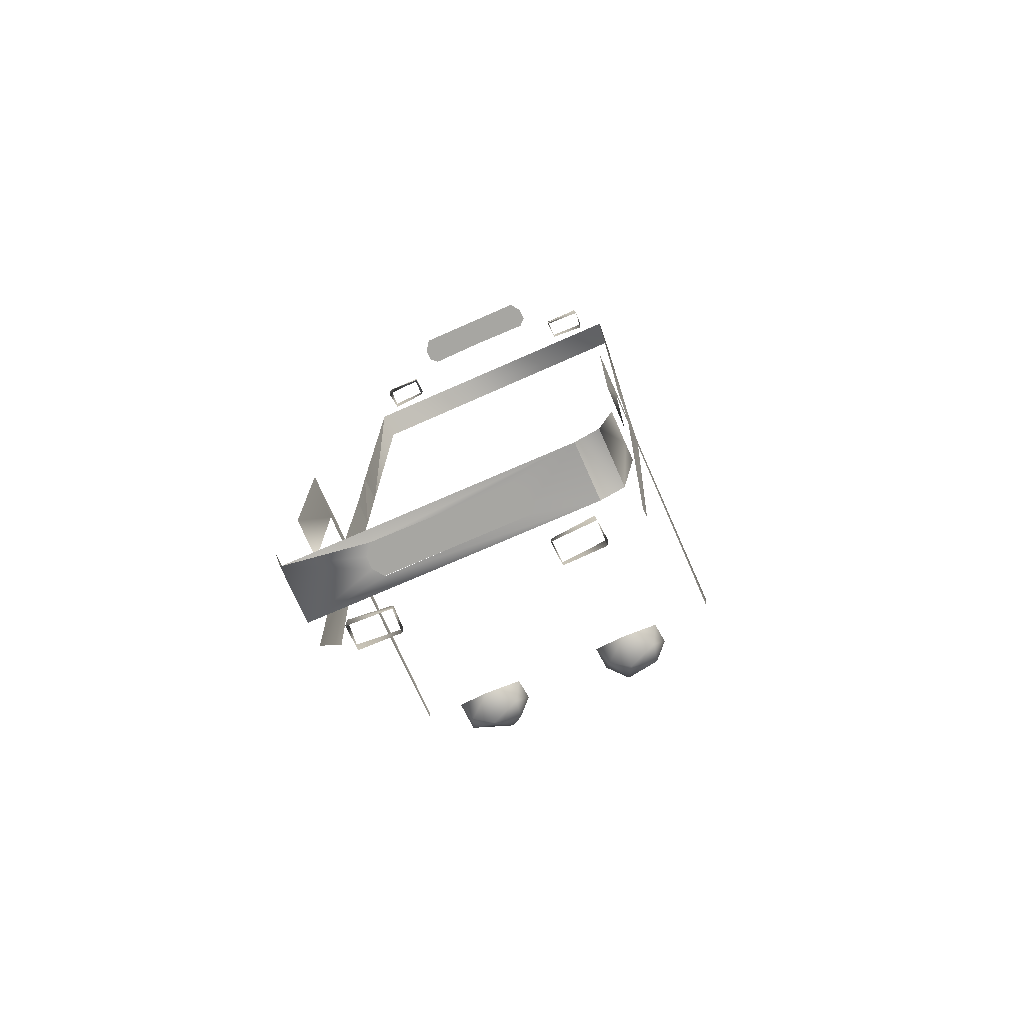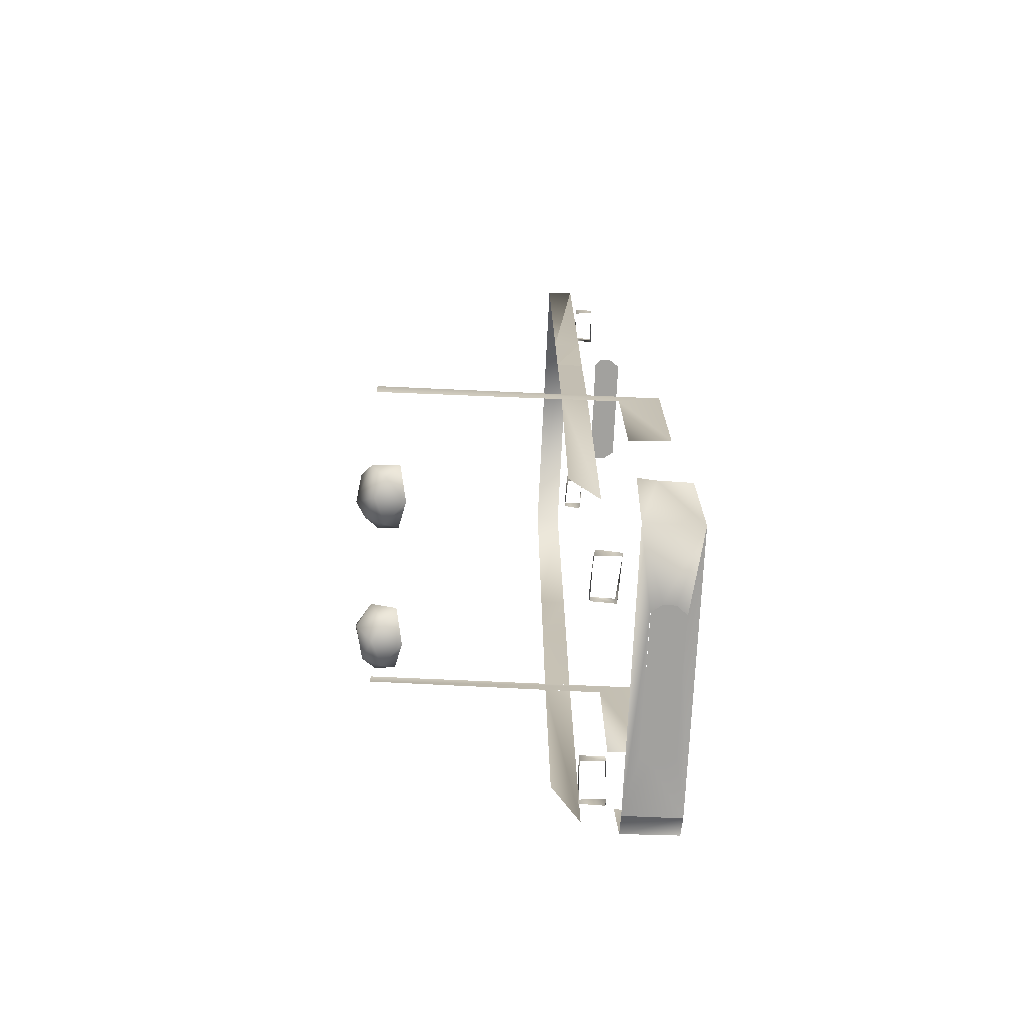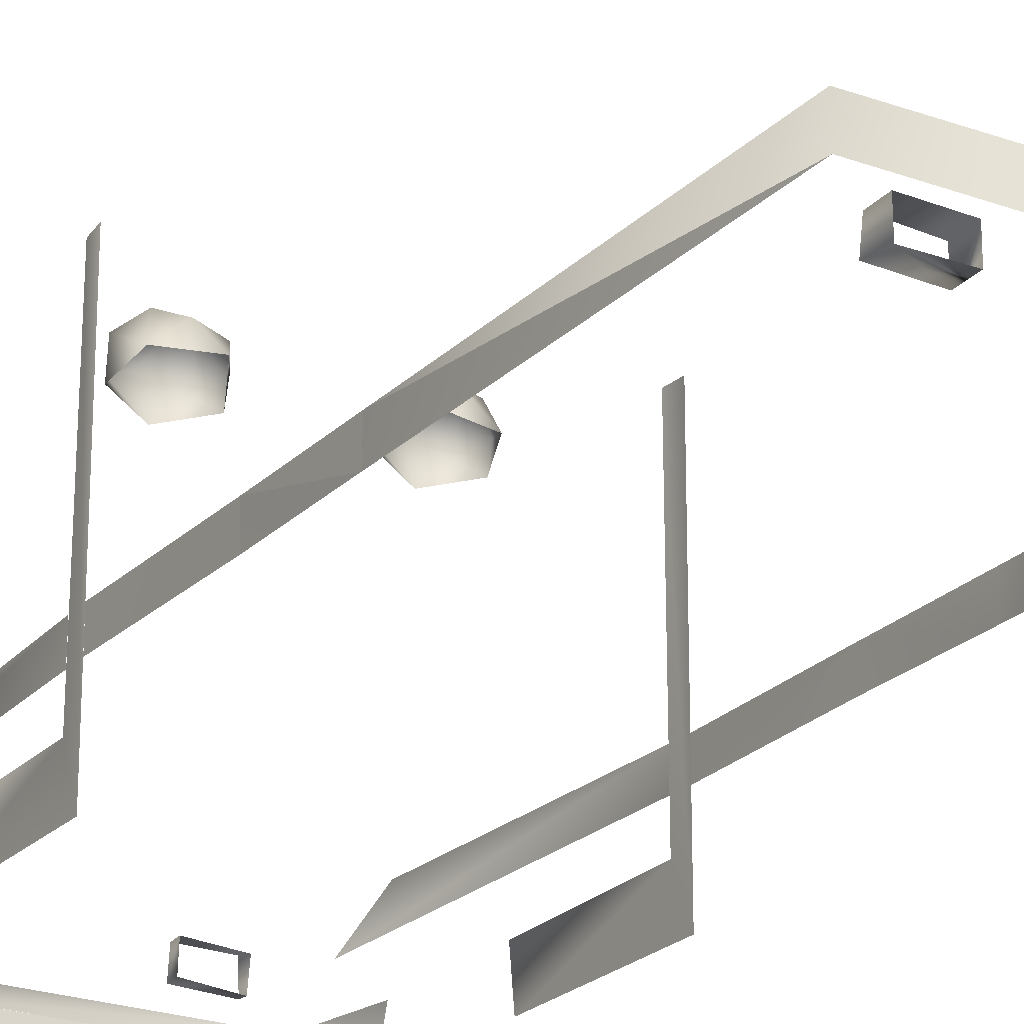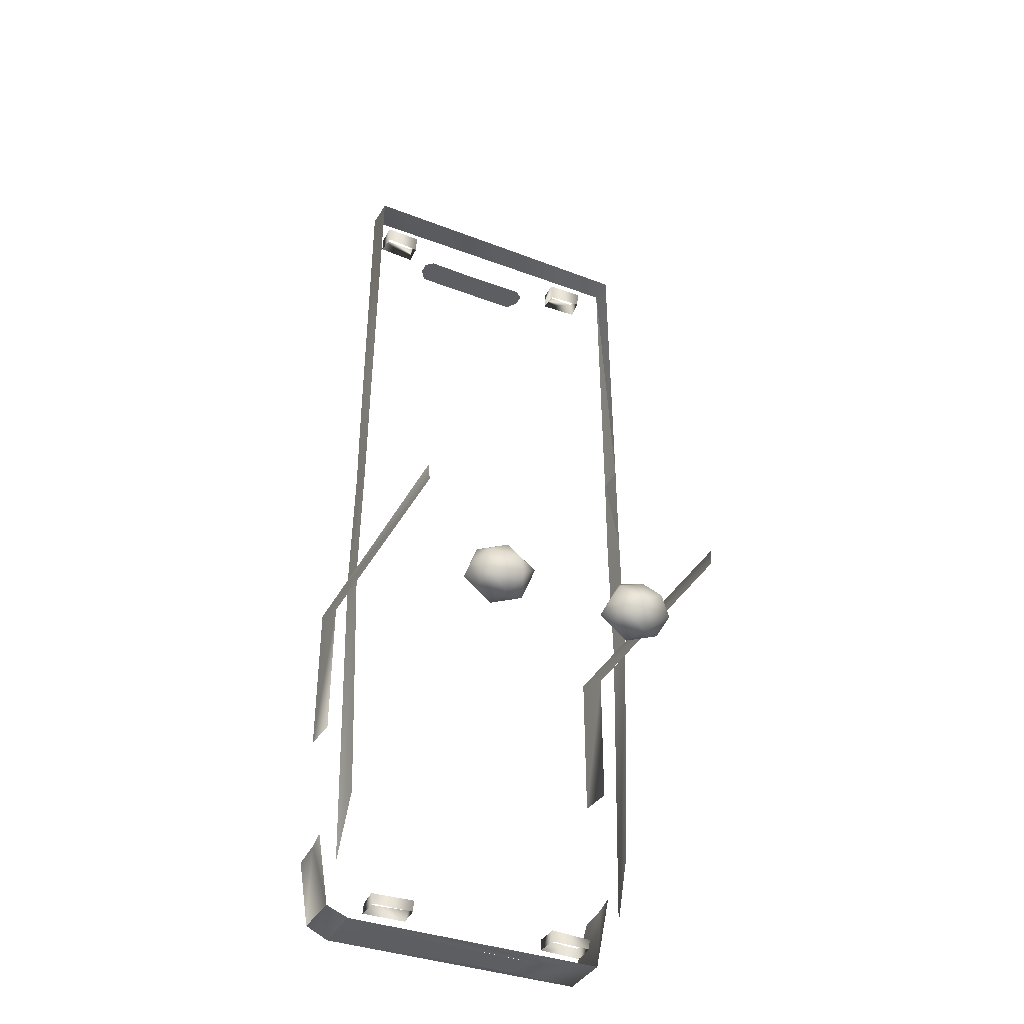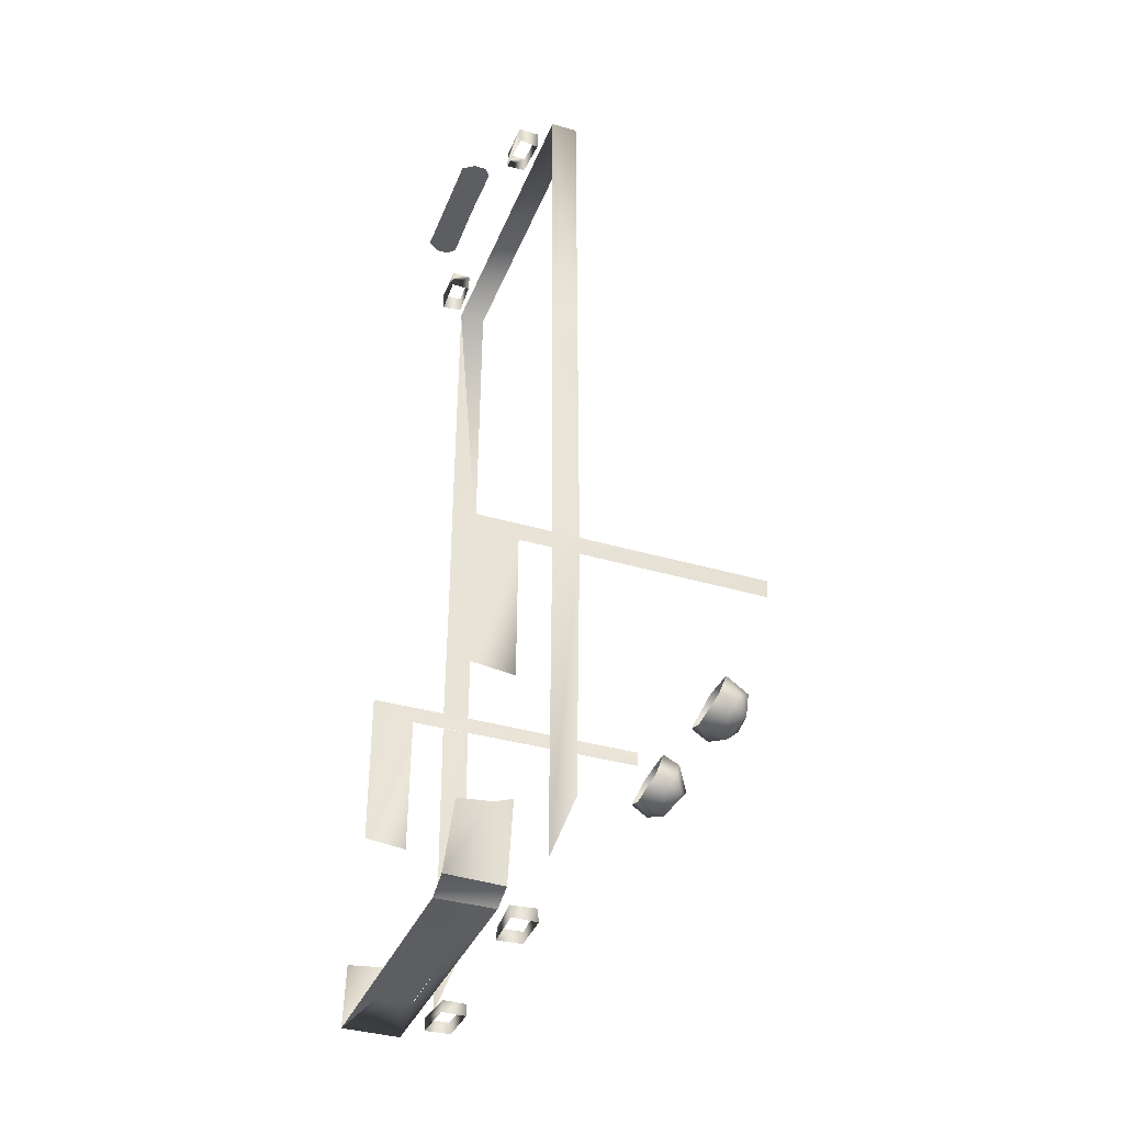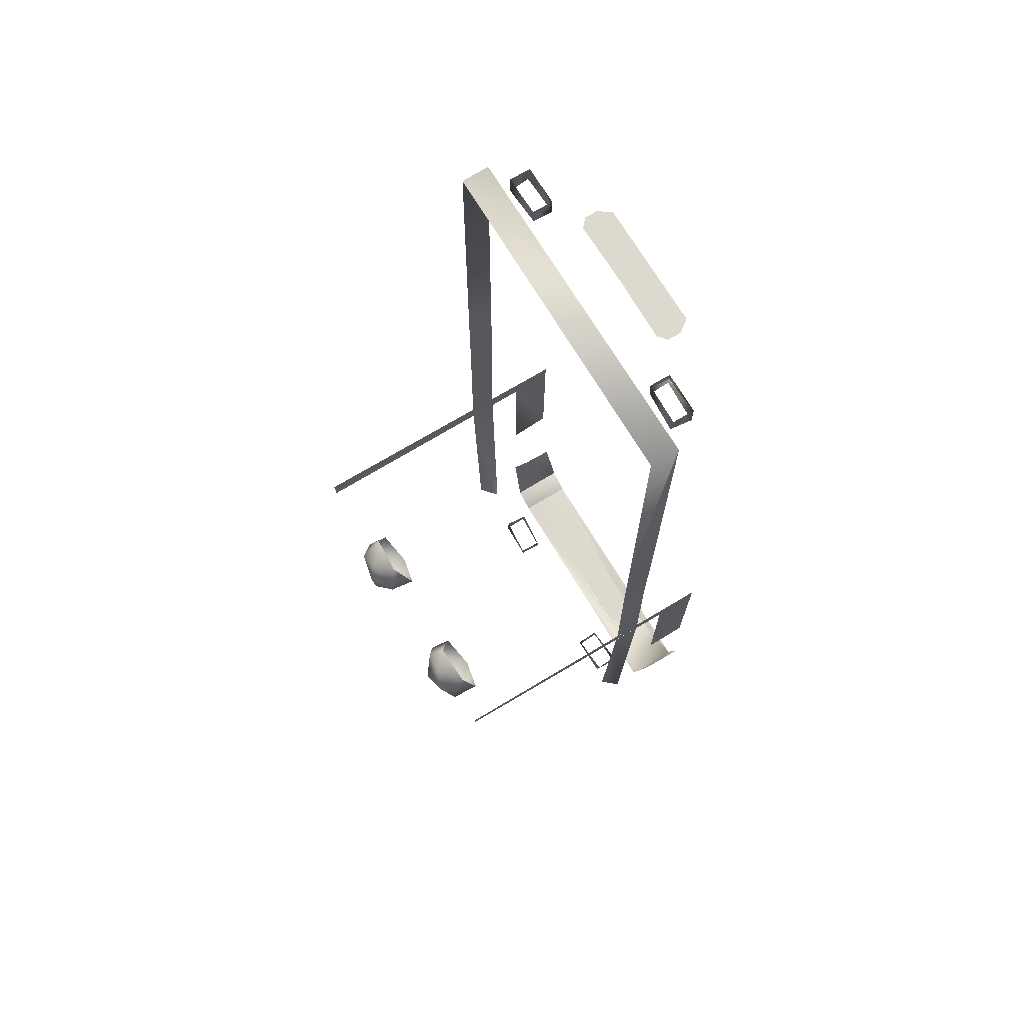
<metadata>
{"format":"obj","ext":"obj","renderer":"f3d","projection":"perspective","resolution":1024,"background":"white","views":[{"elev":-74.0,"azim":23.8,"up":"+Z"},{"elev":-72.1,"azim":-92.6,"up":"+Z"},{"elev":-23.0,"azim":-31.6,"up":"+Y"},{"elev":-38.4,"azim":154.2,"up":"+Z"},{"elev":-37.4,"azim":69.5,"up":"+Z"},{"elev":71.7,"azim":-121.0,"up":"+Z"}]}
</metadata>
<code>
o Chassis_Black
v 0.3337 0.2872 -1.29
v 0.3337 0.1418 -1.29
v 0.4231 0.9421 -0.3579
v 0.4266 0.2886 -0.3587
v 0.4276 0.1766 -0.3111
v 0.3936 0.2869 -1.266
v 0.3069 0.3901 -1.29
v 0.1947 0.3305 -1.29
v 0.1982 0.3922 -1.29
v 0.1975 0.3936 -1.26
v 0.306 0.3224 -1.26
v 0.1954 0.3328 -1.26
v 0.3563 0.2945 1.194
v 0.2555 0.2945 1.194
v 0.3568 0.349 1.194
v 0.3596 0.2976 1.144
v 0.2566 0.3443 1.144
v 0.2549 0.2935 1.144
v -0.4274 0.1559 -1.095
v -0.4261 0.2871 -0.7482
v -0.4268 0.2407 -1.087
v -0.4274 0.178 -0.736
v -0.4276 0.1766 -0.3111
v -0.4231 0.9421 -0.3579
v -0.4266 0.2886 -0.3587
v -0.3856 0.2869 -1.281
v -0.3069 0.3901 -1.29
v -0.1975 0.3936 -1.26
v -0.3112 0.3853 -1.26
v -0.306 0.3224 -1.26
v -0.1954 0.3328 -1.26
v -0.3568 0.349 1.194
v -0.3563 0.2945 1.194
v -0.2555 0.2945 1.194
v -0.3596 0.2976 1.144
v -0.3535 0.3502 1.144
v -0.2566 0.3443 1.144
v -0.2549 0.2935 1.144
v 0.4261 0.2871 -0.7482
v 0.3936 0.1418 -1.262
v 0.4268 0.2873 -1.071
v 0.4274 0.1559 -1.095
v 0.4274 0.178 -0.736
v 0.4268 0.2407 -1.087
v 0.1966 0.2274 -1.29
v -0.4274 0.9431 -0.3111
v -0.385 0.1412 -1.28
v -0.4268 0.2873 -1.071
v -0.1966 0.2274 -1.29
v -0.1964 0.1961 -1.29
v 0.4274 0.9431 -0.3111
v -0.1982 0.3922 -1.29
v -0.3092 0.3256 -1.29
v 0.3092 0.3256 -1.29
v 0.3112 0.3853 -1.26
v -0.1947 0.3305 -1.29
v 0 0.1711 -1.29
v -0.1765 0.2544 -1.29
v 0.1774 0.2533 -1.29
v 0.1964 0.1961 -1.29
v 0.1739 0.1689 -1.29
v -0.1739 0.1689 -1.29
v 0.2553 0.3464 1.194
v -0.2553 0.3464 1.194
v 0.3535 0.3502 1.144
v 0.3936 0.2869 -1.266
v 0.3936 0.1418 -1.262
v 0.3337 0.1418 -1.29
v 0.3337 0.2871 -1.29
g Chassis_Black_Chassis_Black
f 6 41 44
f 44 42 40
f 40 6 44
f 43 39 4
f 4 5 43
f 47 50 62
f 26 21 48
f 21 47 19
f 47 21 26
f 22 25 20
f 25 22 23
f 9 10 8
f 28 52 56
f 14 18 63
f 38 34 64
f 2 57 61
f 2 61 60
f 1 45 59
f 59 58 1
f 57 2 62
f 2 47 62
f 58 49 26
f 26 1 58
f 24 25 23 46
f 5 4 3 51
f 10 9 7 55
f 55 7 54 11
f 8 10 12
f 11 54 8 12
f 27 52 28 29
f 53 27 29 30
f 31 28 56
f 56 53 30 31
f 16 13 15 65
f 63 18 17
f 18 14 13 16
f 65 15 63 17
f 32 33 35 36
f 37 38 64
f 33 34 38 35
f 64 32 36 37
f 66 67 68 69
f 2 60 45 1
f 47 26 49 50
o Chassis_Red
v 0.4073 0.3744 -1.189
v 0.426 0.4436 -0.3587
v 0.4274 0.4437 -0.3111
v 0.4209 0.3734 0.06219
v 0.4217 0.3728 0.3338
v 0.4224 0.4441 0.06242
v 0.421 0.4445 0.3341
v 0.4141 0.4453 1.187
v 0.4011 0.4431 -1.018
v -0.426 0.4436 -0.3587
v -0.4209 0.3734 0.06219
v -0.4217 0.3728 0.3338
v -0.4224 0.4441 0.06242
v -0.421 0.4445 0.3341
v -0.4073 0.3744 -1.189
v -0.4274 0.3738 -0.3111
v -0.4264 0.3738 -0.3587
v -0.4154 0.4452 1.183
v -0.4175 0.3725 1.187
v 0.4196 0.3722 1.179
v 0.4274 0.3738 -0.3111
v 0.4264 0.3738 -0.3587
v -0.4011 0.4431 -1.018
v -0.4274 0.4437 -0.3111
g Chassis_Red_Chassis_Red
f 90 75 73
f 77 88 89
f 71 70 78
f 75 74 73
f 76 89 74
f 90 72 75
f 71 91 70
f 75 76 74
f 76 77 89
f 85 80 82
f 79 92 84
f 82 80 81
f 83 81 88
f 85 82 93
f 87 88 77
f 79 84 86
f 82 81 83
f 83 88 87
o Plastic_White
v 0.1966 0.2274 -1.29
v 0 0.1711 -1.29
v -0.1966 0.2274 -1.29
v -0.1964 0.1961 -1.29
v 0.1765 0.2544 -1.29
v 0.1964 0.1961 -1.29
v 0.1739 0.1689 -1.29
v -0.1774 0.2533 -1.29
v -0.1739 0.1689 -1.29
v 0.1589 0.1867 1.194
v 0 0.2663 1.194
v 0.1809 0.2176 1.194
v -0.1807 0.2501 1.194
v 0.16 0.2687 1.194
v 0.1807 0.2501 1.194
v -0.1589 0.1867 1.194
v -0.16 0.2687 1.194
v -0.1809 0.2176 1.194
g Number_Plate_Number_Plate
f 94 100 95
f 96 102 97
f 95 98 94
f 105 108 107
f 110 111 109
f 94 99 100
f 96 95 102
f 103 105 107
f 110 106 111
f 101 98 95 96
f 103 107 104
f 104 110 109 103
o Siren
v -0.1466 0.9487 -0.6028
v -0.1353 0.8957 -0.6186
v -0.1135 0.862 -0.5745
v -0.1087 0.9171 -0.5702
v -0.1785 0.9748 -0.5732
v -0.1353 0.9385 -0.5218
v -0.1533 0.9006 -0.4872
v -0.2427 0.9654 -0.5366
v -0.1993 0.9474 -0.5017
v -0.2633 0.894 -0.5021
v -0.2812 0.9364 -0.5759
v -0.2852 0.862 -0.5745
v -0.2633 0.8957 -0.6186
v -0.2122 0.9224 -0.6366
v -0.1993 0.8424 -0.619
v 0.1864 0.9224 -0.6366
v 0.1353 0.8957 -0.6186
v 0.1135 0.862 -0.5745
v 0.164 0.9665 -0.592
v 0.1149 0.9317 -0.5481
v 0.1774 0.9721 -0.5495
v 0.1533 0.9006 -0.4872
v 0.1993 0.9474 -0.5017
v 0.2551 0.9563 -0.5374
v 0.2633 0.894 -0.5021
v 0.252 0.9487 -0.6028
v 0.2899 0.9171 -0.5702
v 0.2852 0.862 -0.5745
v 0.2633 0.8957 -0.6186
v 0.1993 0.8424 -0.619
g Siren_Siren
f 125 112 113
f 125 116 112
f 113 112 115
f 119 116 122
f 122 116 125
f 133 131 129
f 134 132 131
f 133 134 131
f 134 135 132
f 132 135 130
f 135 137 130
f 140 137 138
f 139 140 138
f 127 137 140
f 137 127 130
f 113 114 126 125
f 117 115 112 116
f 113 115 114
f 118 114 115 117
f 120 117 116 119
f 121 118 120 119
f 117 120 118
f 122 123 121 119
f 126 123 124 125
f 122 125 124
f 123 122 124
f 128 127 141 129
f 130 127 128 131
f 134 133 136 135
f 129 131 128
f 131 132 130
f 138 135 136 139
f 135 138 137
f 140 139 141 127

</code>
